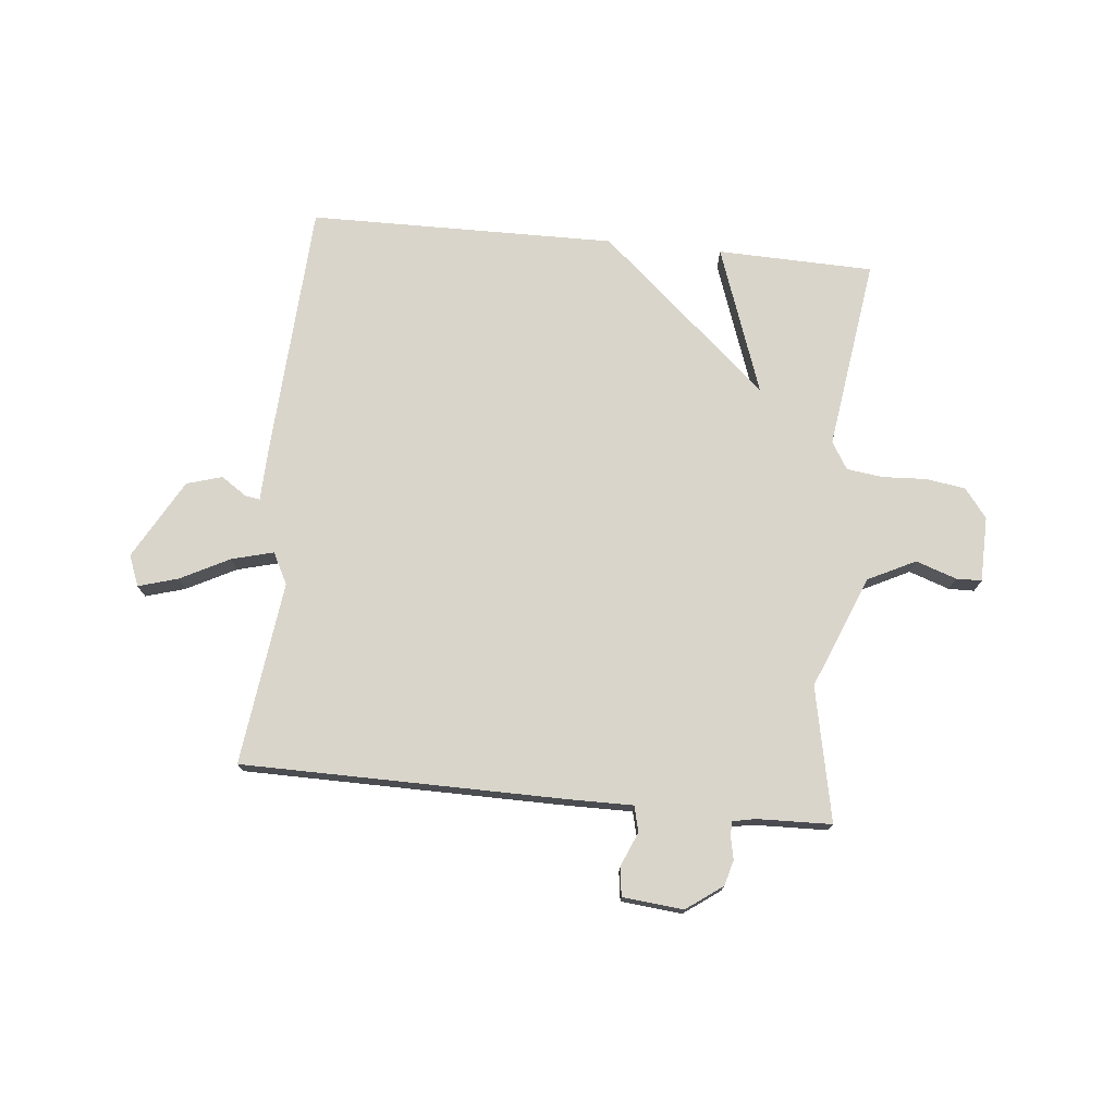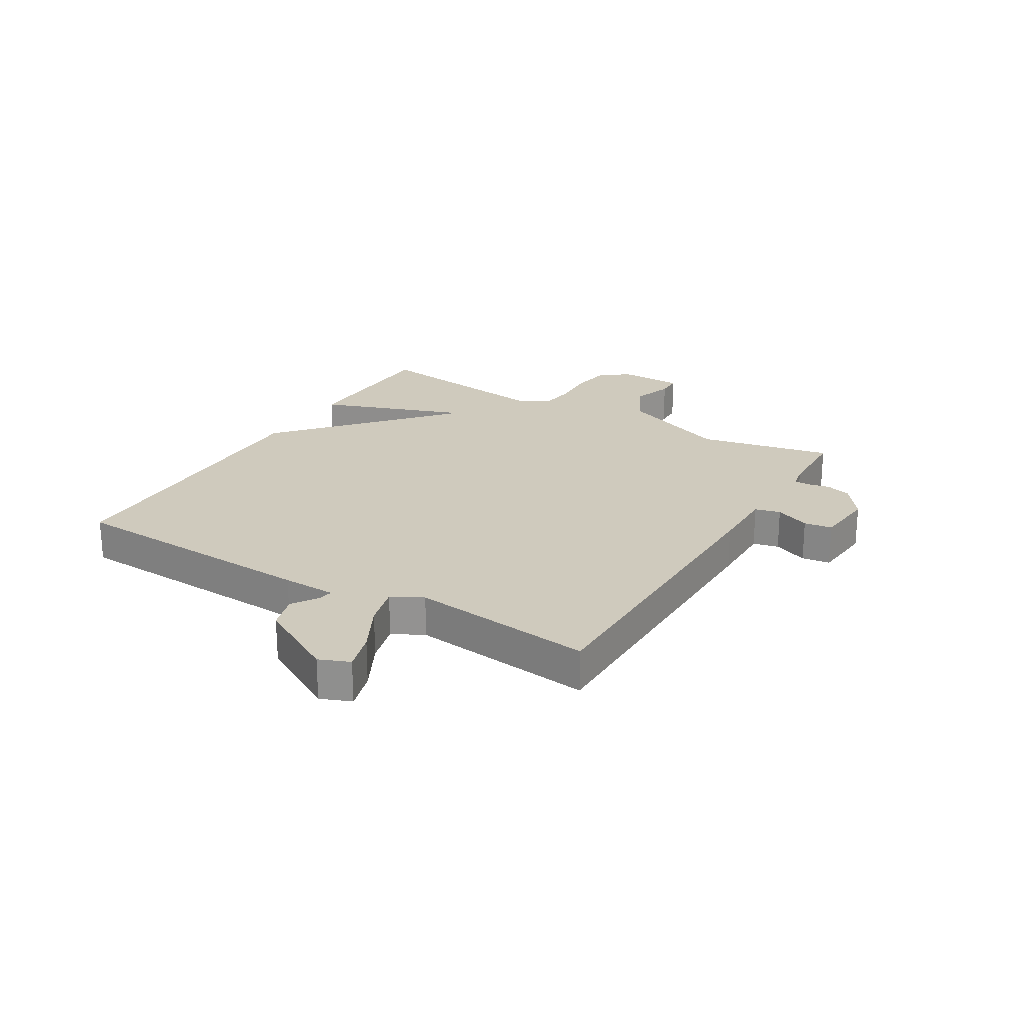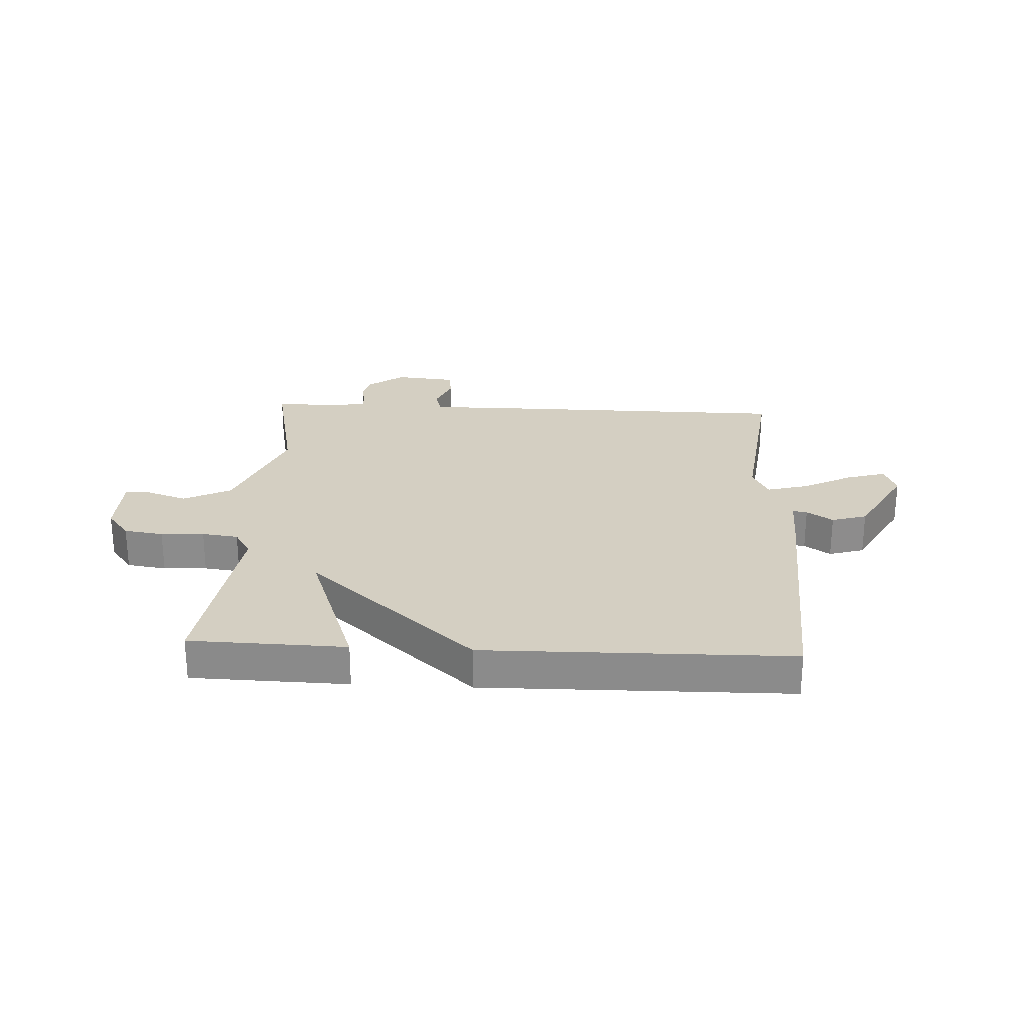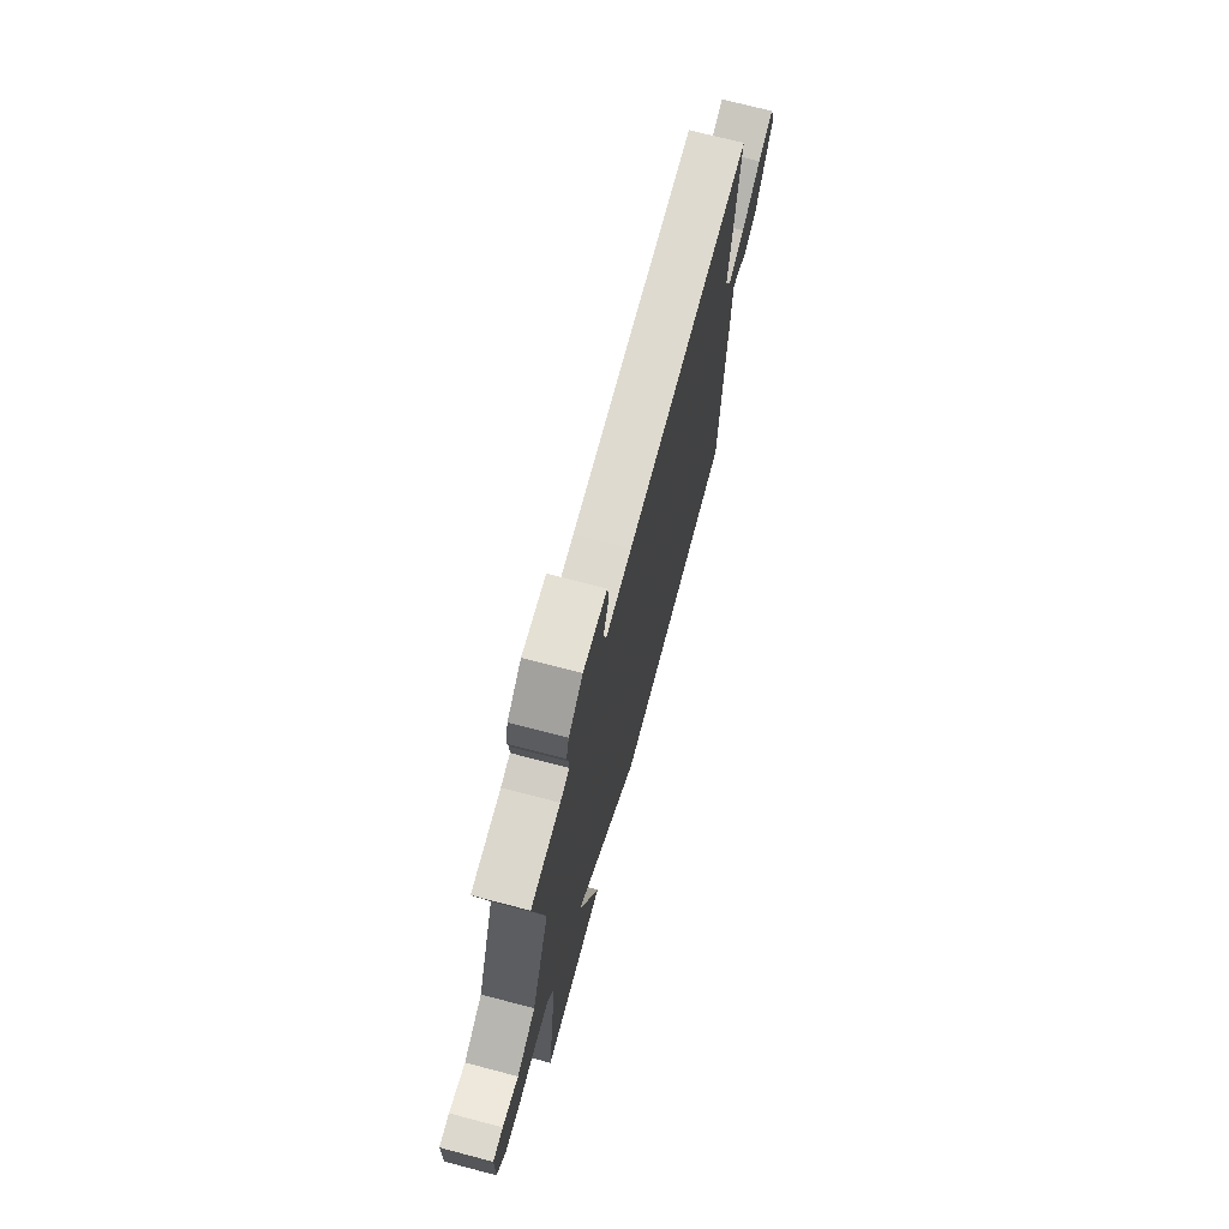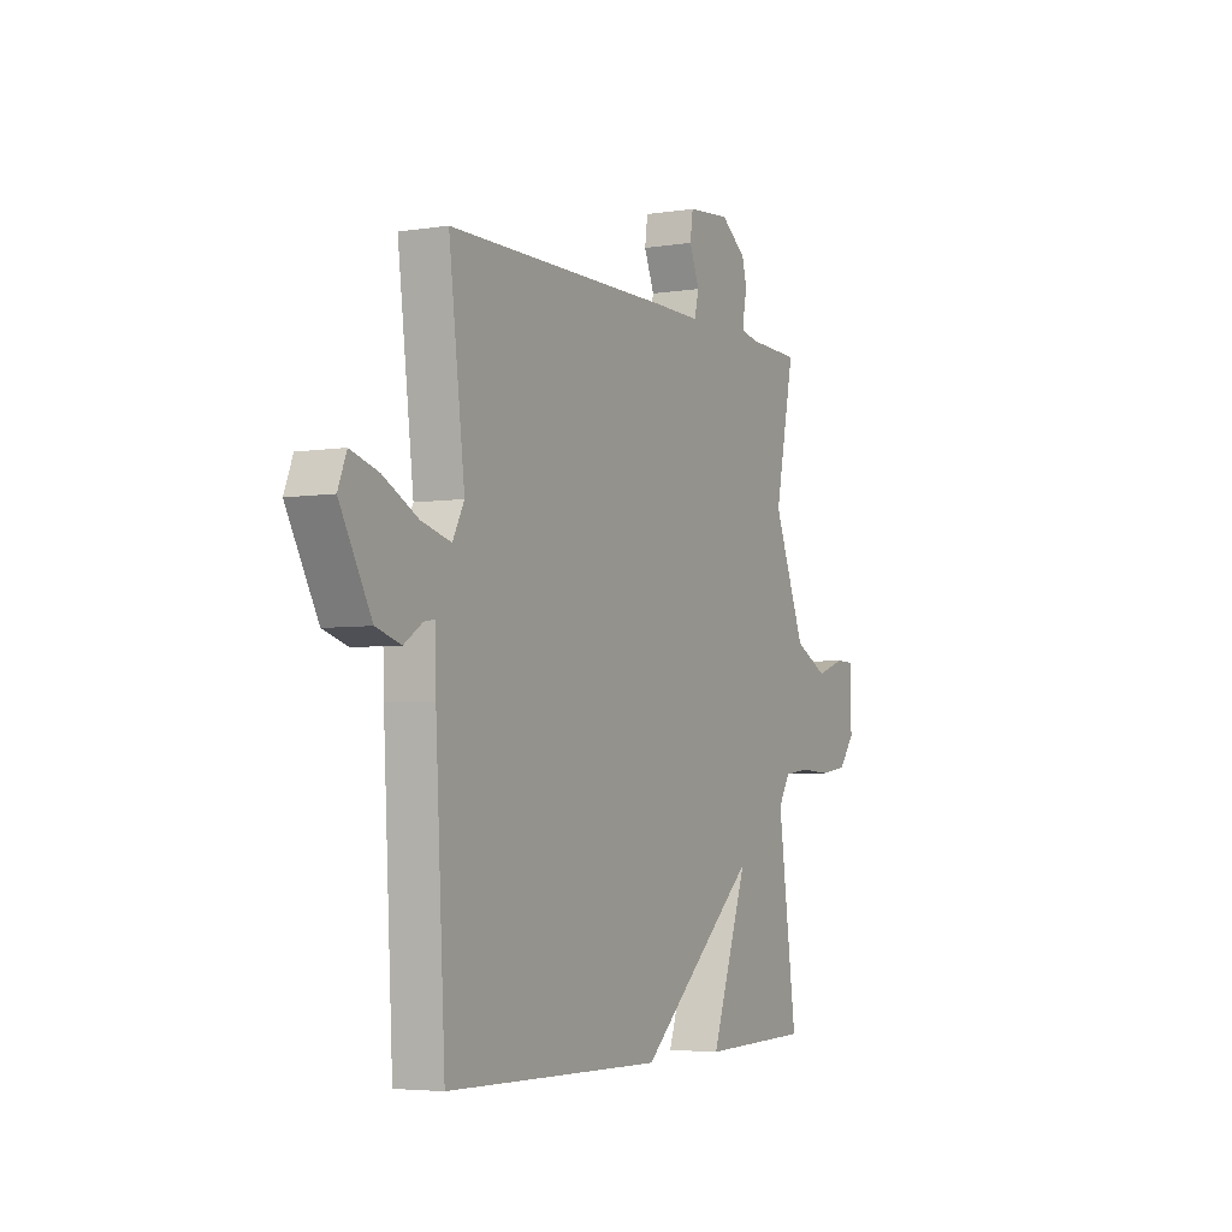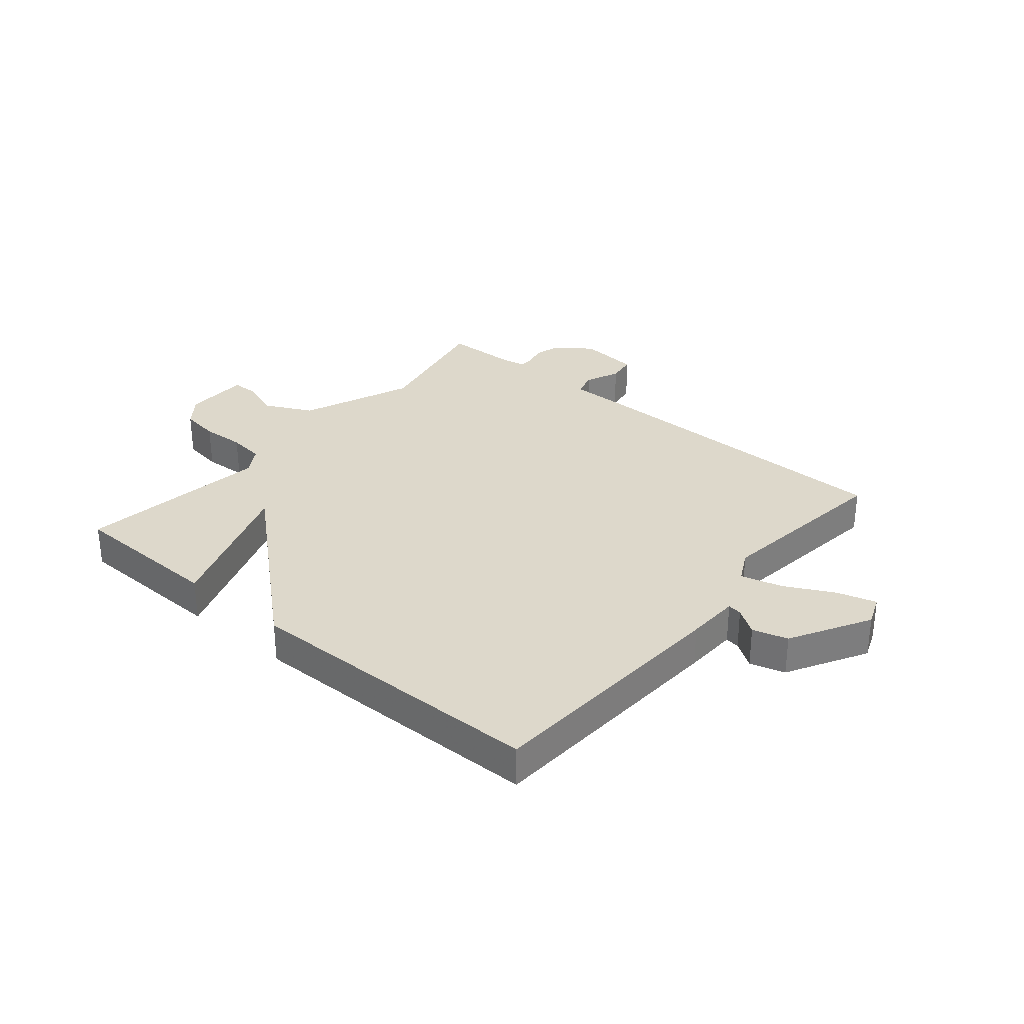
<metadata>
{"format":"obj","ext":"obj","renderer":"f3d","projection":"perspective","resolution":1024,"background":"white","views":[{"elev":74.6,"azim":5.8,"up":"+Y"},{"elev":23.1,"azim":-59.2,"up":"+Y"},{"elev":25.8,"azim":-177.1,"up":"+Y"},{"elev":71.0,"azim":104.7,"up":"+Z"},{"elev":-4.5,"azim":-62.9,"up":"+Z"},{"elev":31.3,"azim":-139.9,"up":"+Y"}]}
</metadata>
<code>
v -0.5 0.07 -0.5
v -0.524 0.07 -0.056
v -0.527 0.07 0.037
v -0.552 0.07 0.033
v -0.597 0.07 0.003
v -0.658 0.07 0.021
v -0.735 0.07 0.159
v -0.714 0.07 0.212
v -0.646 0.07 0.192
v -0.561 0.07 0.148
v -0.489 0.07 0.129
v -0.461 0.07 0.183
v -0.5 0.07 0.5
v 0.054 0.07 0.503
v 0.168 0.07 0.502
v 0.179 0.07 0.546
v 0.154 0.07 0.606
v 0.161 0.07 0.655
v 0.266 0.07 0.665
v 0.328 0.07 0.62
v 0.34 0.07 0.576
v 0.332 0.07 0.538
v 0.332 0.07 0.512
v 0.372 0.07 0.504
v 0.5 0.07 0.5
v 0.452 0.07 0.268
v 0.53 0.07 0.074
v 0.612 0.07 0.033
v 0.682 0.07 0.057
v 0.726 0.07 0.056
v 0.728 0.07 -0.057
v 0.689 0.07 -0.107
v 0.621 0.07 -0.117
v 0.546 0.07 -0.113
v 0.483 0.07 -0.121
v 0.454 0.07 -0.168
v 0.5 0.07 -0.5
v 0.23 0.07 -0.507
v 0.321 0.07 -0.252
v 0.03 0.07 -0.507
v -0.5 0 -0.5
v -0.524 0 -0.056
v -0.527 0 0.037
v -0.552 0 0.033
v -0.597 0 0.003
v -0.658 0 0.021
v -0.735 0 0.159
v -0.714 0 0.212
v -0.646 0 0.192
v -0.561 0 0.148
v -0.489 0 0.129
v -0.461 0 0.183
v -0.5 0 0.5
v 0.054 0 0.503
v 0.168 0 0.502
v 0.179 0 0.546
v 0.154 0 0.606
v 0.161 0 0.655
v 0.266 0 0.665
v 0.328 0 0.62
v 0.34 0 0.576
v 0.332 0 0.538
v 0.332 0 0.512
v 0.372 0 0.504
v 0.5 0 0.5
v 0.452 0 0.268
v 0.53 0 0.074
v 0.612 0 0.033
v 0.682 0 0.057
v 0.726 0 0.056
v 0.728 0 -0.057
v 0.689 0 -0.107
v 0.621 0 -0.117
v 0.546 0 -0.113
v 0.483 0 -0.121
v 0.454 0 -0.168
v 0.5 0 -0.5
v 0.23 0 -0.507
v 0.321 0 -0.252
v 0.03 0 -0.507
f 1 2 3
f 40 1 3
f 39 40 3
f 36 37 38 39
f 35 36 39 3
f 34 35 3
f 32 33 34
f 31 32 34
f 30 31 34
f 29 30 34
f 28 29 34
f 27 28 34 3
f 26 27 3
f 26 3 4
f 25 26 4
f 24 25 4
f 23 24 4
f 22 23 4
f 20 21 22
f 19 20 22
f 18 19 22
f 17 18 22
f 16 17 22
f 15 16 22
f 15 22 4
f 12 13 14 15
f 11 12 15
f 11 15 4
f 5 6 7
f 4 5 7
f 11 4 7
f 10 11 7
f 7 8 9 10
f 43 42 41
f 43 41 80
f 43 80 79
f 79 78 77 76
f 43 79 76 75
f 43 75 74
f 74 73 72
f 74 72 71
f 74 71 70
f 74 70 69
f 74 69 68
f 43 74 68 67
f 43 67 66
f 44 43 66
f 44 66 65
f 44 65 64
f 44 64 63
f 44 63 62
f 62 61 60
f 62 60 59
f 62 59 58
f 62 58 57
f 62 57 56
f 62 56 55
f 44 62 55
f 55 54 53 52
f 55 52 51
f 44 55 51
f 47 46 45
f 47 45 44
f 47 44 51
f 47 51 50
f 50 49 48 47
f 1 41 42 2
f 2 42 43 3
f 3 43 44 4
f 4 44 45 5
f 5 45 46 6
f 6 46 47 7
f 7 47 48 8
f 8 48 49 9
f 9 49 50 10
f 10 50 51 11
f 11 51 52 12
f 12 52 53 13
f 13 53 54 14
f 14 54 55 15
f 15 55 56 16
f 16 56 57 17
f 17 57 58 18
f 18 58 59 19
f 19 59 60 20
f 20 60 61 21
f 21 61 62 22
f 22 62 63 23
f 23 63 64 24
f 24 64 65 25
f 25 65 66 26
f 26 66 67 27
f 27 67 68 28
f 28 68 69 29
f 29 69 70 30
f 30 70 71 31
f 31 71 72 32
f 32 72 73 33
f 33 73 74 34
f 34 74 75 35
f 35 75 76 36
f 36 76 77 37
f 37 77 78 38
f 38 78 79 39
f 39 79 80 40
f 40 80 41 1

</code>
